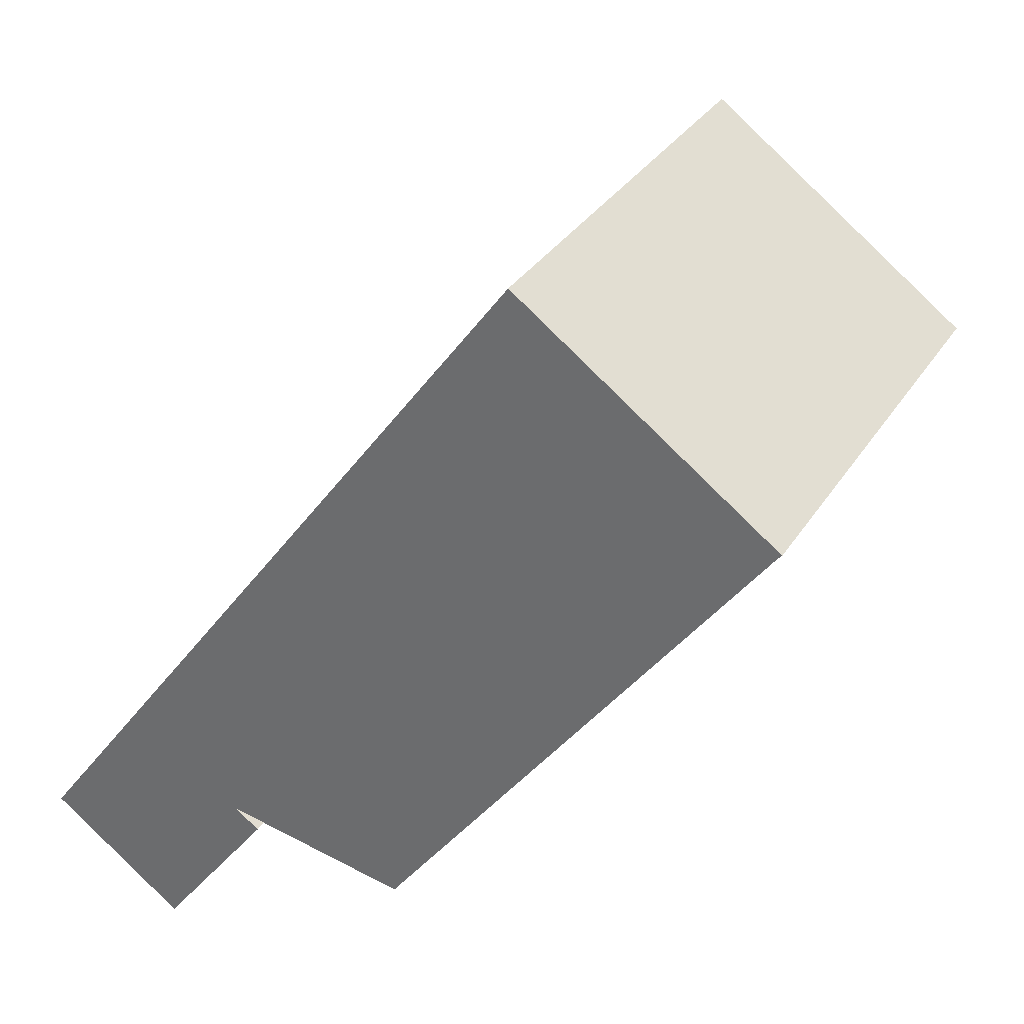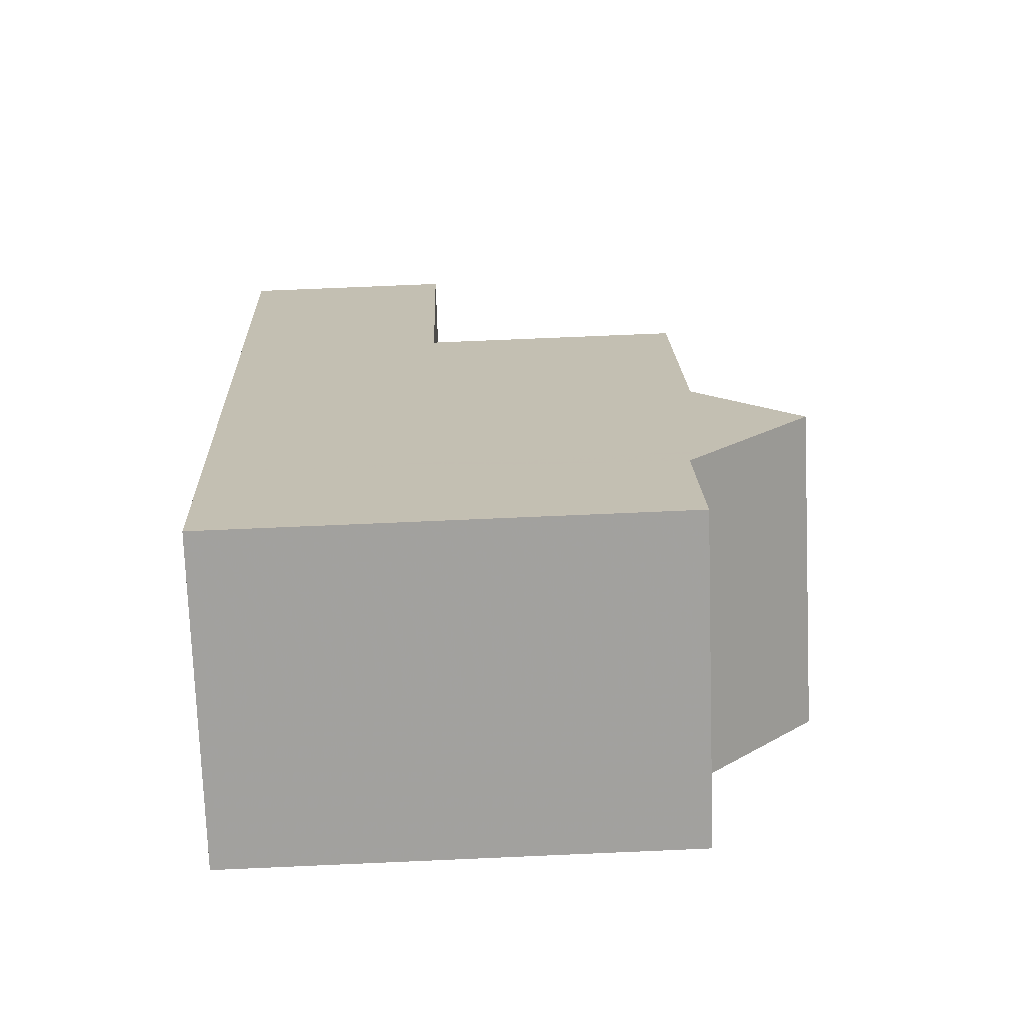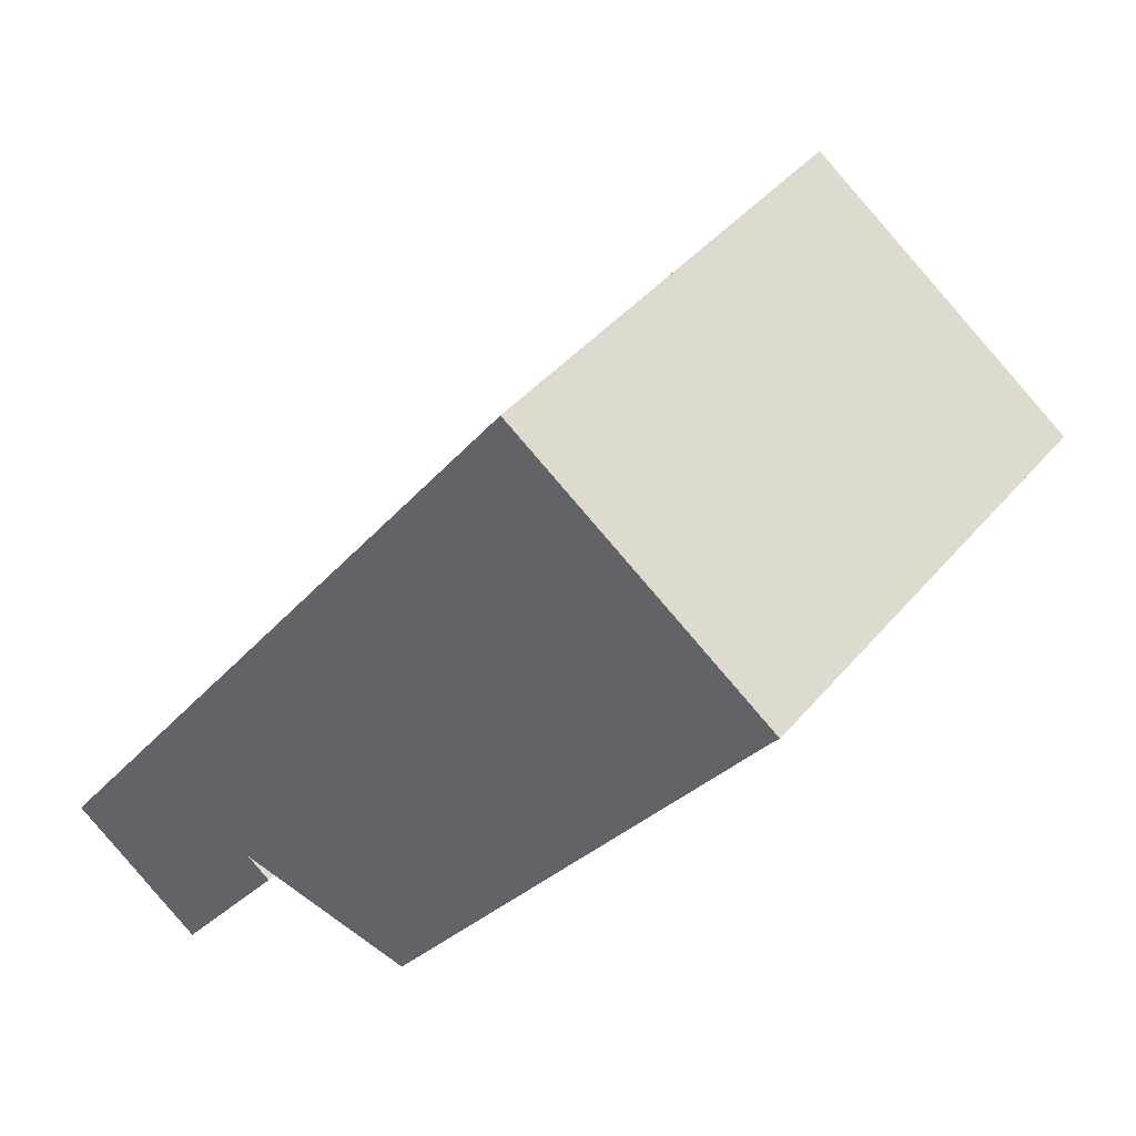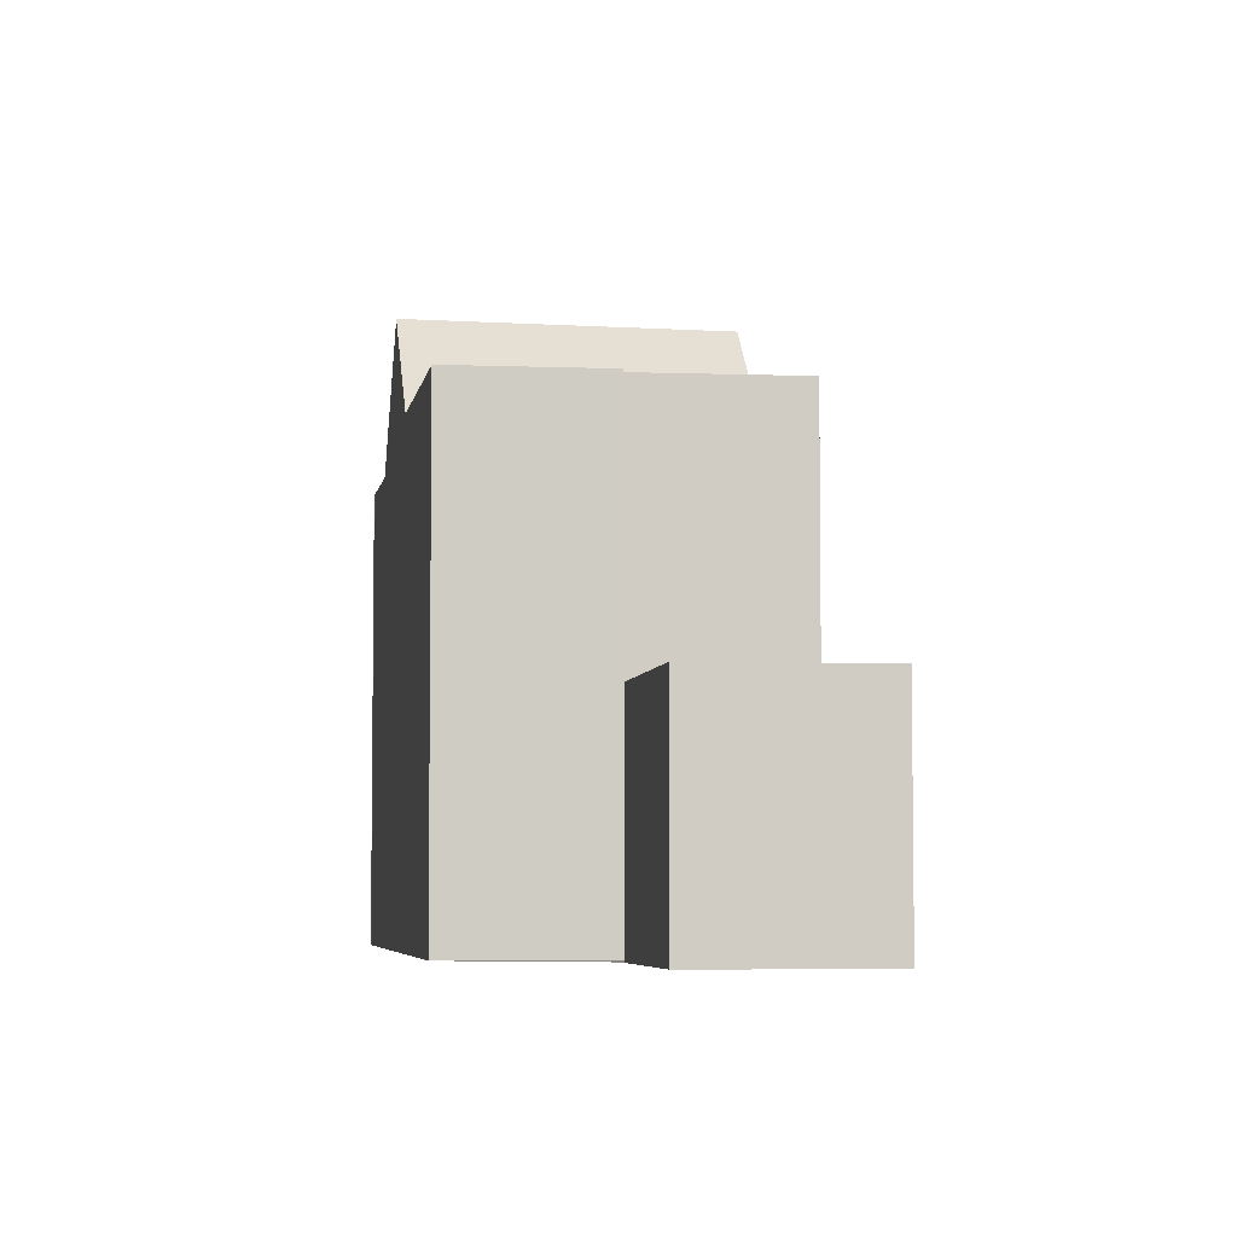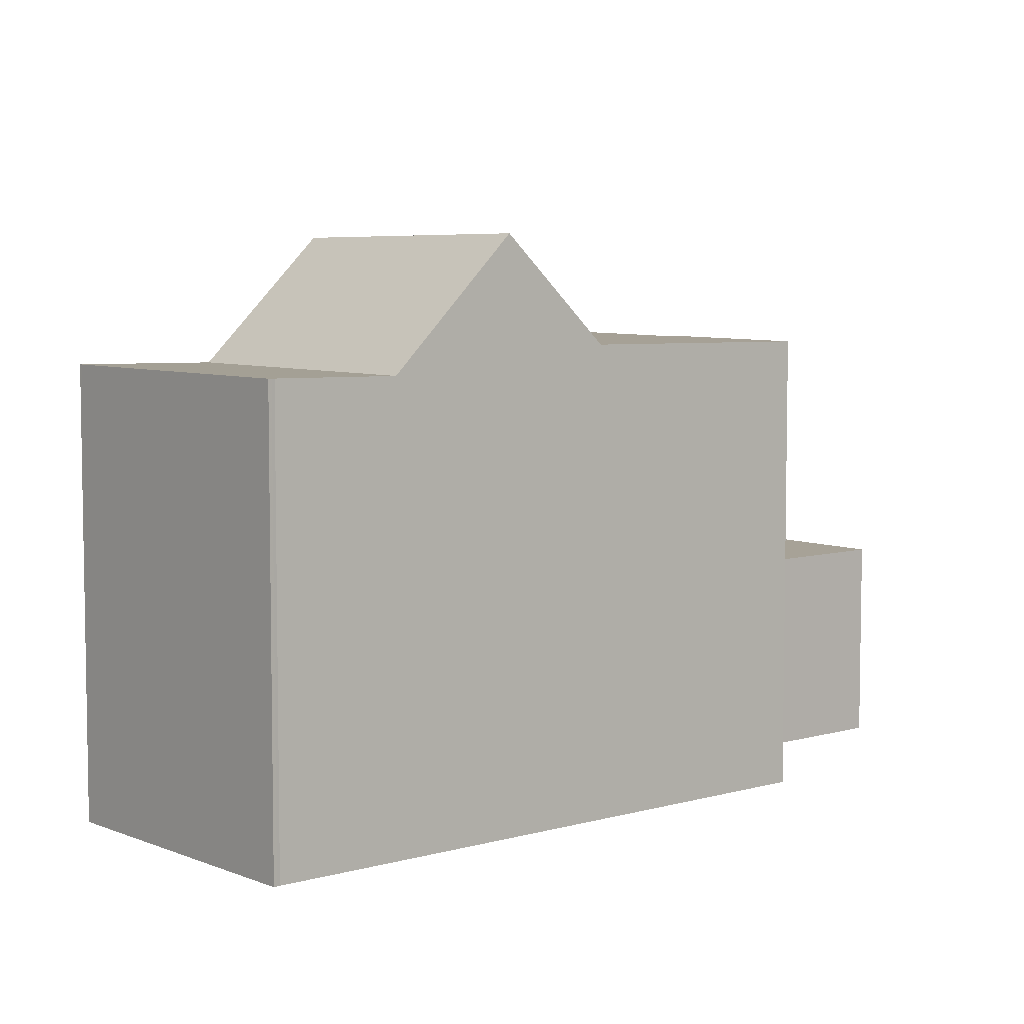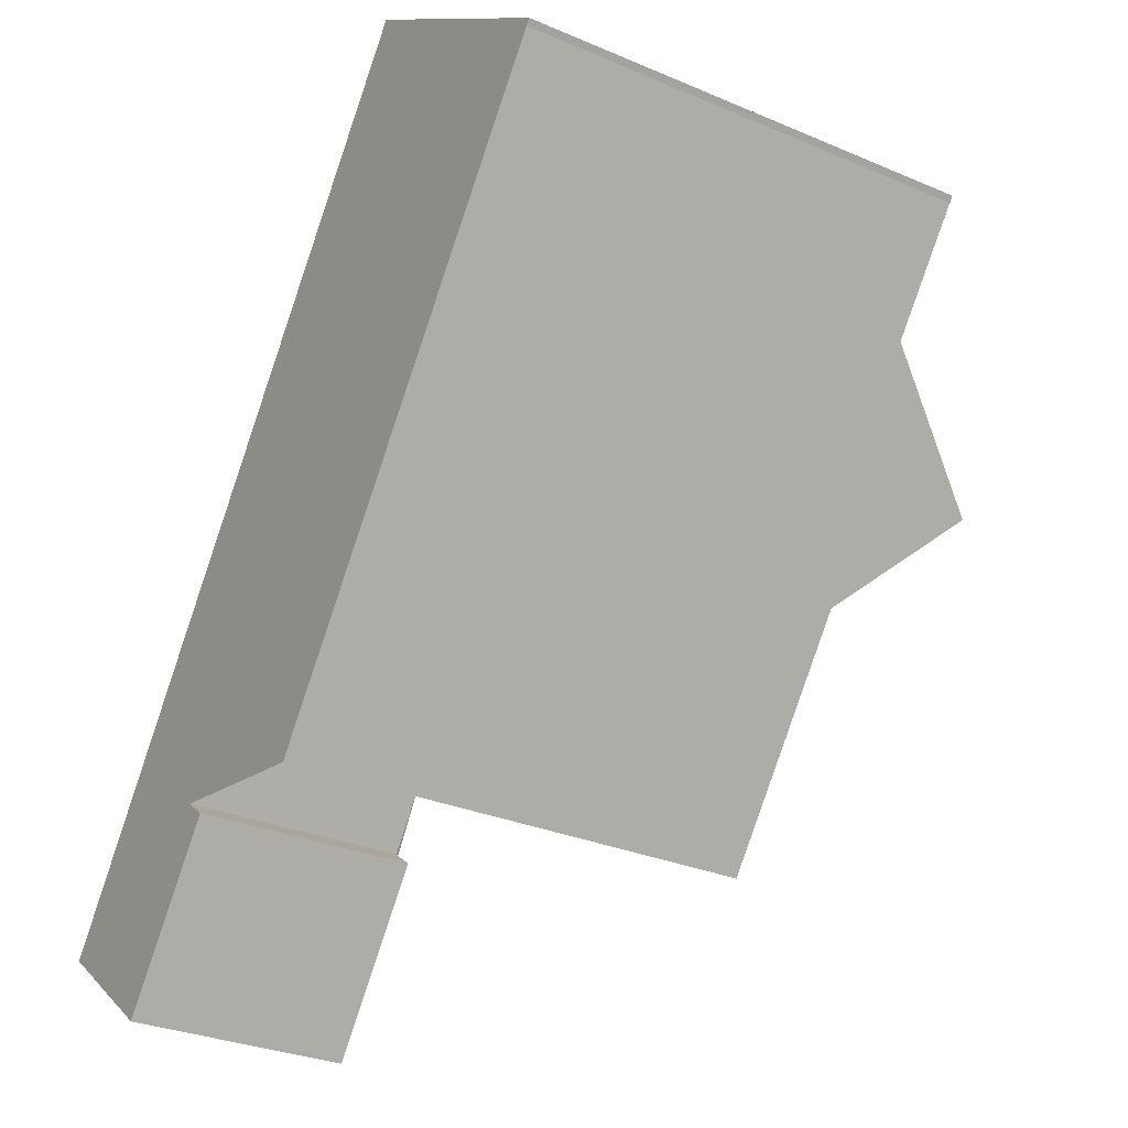
<metadata>
{"format":"obj","ext":"obj","renderer":"f3d","projection":"perspective","resolution":1024,"background":"white","views":[{"elev":32.6,"azim":-152.6,"up":"+Y"},{"elev":71.8,"azim":-92.5,"up":"+Y"},{"elev":41.0,"azim":-144.2,"up":"+Y"},{"elev":-5.3,"azim":27.8,"up":"+Z"},{"elev":6.3,"azim":-93.9,"up":"+Z"},{"elev":-29.7,"azim":-122.2,"up":"+Y"}]}
</metadata>
<code>
v -740.2 -1263 5.545
v -738.3 -1263 2.515
v -738 -1263 2.517
v -738.6 -1262 2.515
v -735.2 -1263 2.529
v -736.9 -1265 2.52
v -744.8 -1257 5.36
v -744.8 -1257 5.361
v -741.8 -1254 5.366
v -739 -1258 5.613
v -742.1 -1260 5.588
v -738.8 -1259 5.608
v -739 -1258 5.613
v -740.3 -1263 5.548
v -737.3 -1261 5.572
v -740.5 -1256 5.648
v -743.6 -1258 5.625
v -742.1 -1260 5.588
v -739 -1258 5.613
v -737.3 -1261 5.572
v -738.7 -1262 5.557
v -737.1 -1261 2.523
v -738.4 -1262 2.515
v -737.3 -1261 2.523
v -738.9 -1262 2.514
v -737.3 -1261 2.523
v -738.7 -1262 2.514
v -740.7 -1256 5.334
v -743.8 -1258 5.331
v -739.8 -1257 6.816
v -742.9 -1259 6.859
v -742.9 -1259 6.859
v -739.8 -1257 6.816
v -737.3 -1261 2.895
v -738.7 -1262 2.714
v -743.8 -1258 5.331
v -740.7 -1256 5.334
v -737.3 -1261 5.23
v -738.7 -1262 5.225
v -740.7 -1256 5.334
v -740.5 -1256 5.648
v -741.8 -1255 5.365
v -740.7 -1256 5.334
v -739.8 -1257 6.816
v -739.8 -1257 6.816
v -739 -1258 5.613
v -738.9 -1262 2.514
v -738.9 -1262 2.9
v -738.9 -1262 5.56
v -738.9 -1262 5.228
v -741.7 -1255 5.365
v -744.8 -1257 5.36
v -741.7 -1255 5.365
v -742.1 -1257 5.636
v -742.3 -1257 5.333
v -743.3 -1256 5.362
v -743.3 -1256 5.363
v -738.9 -1262 5.56
v -738.9 -1262 5.56
v -738.7 -1262 5.557
v -740.6 -1259 5.6
v -741.4 -1258 6.838
v -738.9 -1262 2.9
v -738.9 -1262 2.514
v -738.1 -1263 2.516
v -736.8 -1265 2.52
v -738.7 -1262 2.514
v -740.6 -1259 5.6
v -741.4 -1258 6.838
v -738.9 -1262 5.228
v -742.3 -1257 5.333
v -740.2 -1263 5.545
v -740.3 -1263 5.548
v -742 -1260 5.588
v -743.8 -1258 5.331
v -743.6 -1258 5.625
v -744.8 -1257 5.361
v -744.8 -1257 5.36
v -742.9 -1259 6.859
v -742 -1260 5.588
v -742.9 -1259 6.859
v -743.8 -1258 5.331
v -736.9 -1265 2.519
v -736.8 -1265 2.52
v -735.2 -1263 2.529
v -740.3 -1263 5.548
v -740.2 -1263 5.545
v -740.2 -1263 0
v -740.3 -1263 0
v -738.1 -1263 2.516
v -738.3 -1263 2.515
v -738.3 -1263 0
v -738.1 -1263 0
v -738.4 -1262 2.515
v -738 -1263 2.517
v -738 -1263 0
v -738.4 -1262 4.441e-16
v -738.7 -1262 2.514
v -738.6 -1262 2.515
v -738.6 -1262 0
v -738.7 -1262 0
v -736.8 -1265 2.52
v -735.2 -1263 2.529
v -735.2 -1263 0
v -736.8 -1265 0
v -736.9 -1265 2.519
v -736.9 -1265 2.52
v -736.9 -1265 0
v -736.9 -1265 0
v -744.8 -1257 5.36
v -744.8 -1257 5.36
v -744.8 -1257 0
v -744.8 -1257 -8.882e-16
v -744.8 -1257 5.361
v -744.8 -1257 5.361
v -744.8 -1257 0
v -744.8 -1257 0
v -741.7 -1255 5.365
v -741.8 -1254 5.366
v -741.8 -1254 0
v -741.7 -1255 0
v -738.8 -1259 5.608
v -739 -1258 5.613
v -739 -1258 0
v -738.8 -1259 0
v -737.3 -1261 5.572
v -738.8 -1259 5.608
v -738.8 -1259 0
v -737.3 -1261 8.882e-16
v -742.1 -1260 5.588
v -740.3 -1263 5.548
v -740.3 -1263 0
v -742.1 -1260 0
v -739.8 -1257 6.816
v -740.5 -1256 5.648
v -740.5 -1256 -8.882e-16
v -739.8 -1257 0
v -743.8 -1258 5.331
v -743.6 -1258 5.625
v -743.6 -1258 0
v -743.8 -1258 0
v -742.9 -1259 6.859
v -742.1 -1260 5.588
v -742.1 -1260 0
v -742.9 -1259 0
v -735.2 -1263 2.529
v -737.1 -1261 2.523
v -737.1 -1261 4.441e-16
v -735.2 -1263 0
v -738.6 -1262 2.515
v -738.4 -1262 2.515
v -738.4 -1262 4.441e-16
v -738.6 -1262 0
v -737.1 -1261 2.523
v -737.3 -1261 2.523
v -737.3 -1261 0
v -737.1 -1261 4.441e-16
v -744.8 -1257 5.36
v -743.8 -1258 5.331
v -743.8 -1258 0
v -744.8 -1257 0
v -739 -1258 5.613
v -739.8 -1257 6.816
v -739.8 -1257 0
v -739 -1258 0
v -743.6 -1258 5.625
v -742.9 -1259 6.859
v -742.9 -1259 0
v -743.6 -1258 0
v -740.5 -1256 5.648
v -740.7 -1256 5.334
v -740.7 -1256 0
v -740.5 -1256 -8.882e-16
v -741.8 -1254 5.366
v -741.8 -1255 5.365
v -741.8 -1255 0
v -741.8 -1254 0
v -744.8 -1257 5.361
v -744.8 -1257 5.36
v -744.8 -1257 -8.882e-16
v -744.8 -1257 0
v -740.7 -1256 5.334
v -741.7 -1255 5.365
v -741.7 -1255 0
v -740.7 -1256 0
v -741.8 -1255 5.365
v -743.3 -1256 5.363
v -743.3 -1256 0
v -741.8 -1255 0
v -740.2 -1263 5.545
v -738.7 -1262 5.557
v -738.7 -1262 0
v -740.2 -1263 0
v -738 -1263 2.517
v -738.1 -1263 2.516
v -738.1 -1263 0
v -738 -1263 0
v -736.9 -1265 2.52
v -736.8 -1265 2.52
v -736.8 -1265 0
v -736.9 -1265 0
v -740.2 -1263 5.545
v -740.2 -1263 5.545
v -740.2 -1263 0
v -740.2 -1263 0
v -743.3 -1256 5.363
v -744.8 -1257 5.361
v -744.8 -1257 0
v -743.3 -1256 0
v -738.3 -1263 2.515
v -736.9 -1265 2.519
v -736.9 -1265 0
v -738.3 -1263 0
v -735.2 -1263 2.529
v -735.2 -1263 2.529
v -735.2 -1263 0
v -735.2 -1263 0
v -738.3 -1263 0
v -738 -1263 0
v -738.6 -1262 0
v -740.2 -1263 0
v -744.8 -1257 0
v -744.8 -1257 0
v -741.8 -1254 0
v -735.2 -1263 0
v -736.9 -1265 0
f 55 40 41 54
f 57 42 51 56
f 13 10 12
f 73 59 60 72
f 74 61 59 73
f 48 35 27 47
f 84 66 6 83
f 69 45 46 68
f 54 41 44 62
f 50 39 35 48
f 49 21 39 50
f 40 37 16 41
f 51 42 9 53
f 45 30 19 46
f 41 16 33 44
f 56 51 43 71
f 53 28 43 51
f 76 17 36 75
f 78 52 8 77
f 61 13 12 15 59
f 63 34 26 64
f 85 5 66 84
f 25 24 22 23 4 67
f 80 18 31 81
f 79 32 17 76
f 70 38 34 63
f 58 20 38 70
f 82 29 7 52 78
f 72 1 14 73
f 73 14 11 74
f 75 55 54 76
f 77 57 56 78
f 81 69 68 80
f 76 54 62 79
f 78 56 71 82
f 83 2 65 84
f 84 65 3 23 22 85
f 87 88 89 86
f 91 92 93 90
f 95 96 97 94
f 99 100 101 98
f 103 104 105 102
f 107 108 109 106
f 111 112 113 110
f 115 116 117 114
f 119 120 121 118
f 123 124 125 122
f 127 128 129 126
f 131 132 133 130
f 135 136 137 134
f 139 140 141 138
f 143 144 145 142
f 147 148 149 146
f 151 152 153 150
f 155 156 157 154
f 159 160 161 158
f 163 164 165 162
f 167 168 169 166
f 171 172 173 170
f 175 176 177 174
f 179 180 181 178
f 183 184 185 182
f 187 188 189 186
f 191 192 193 190
f 195 196 197 194
f 199 200 201 198
f 203 204 205 202
f 207 208 209 206
f 211 212 213 210
f 215 216 217 214
f 219 220 221 222 223 224 225 226 218

</code>
